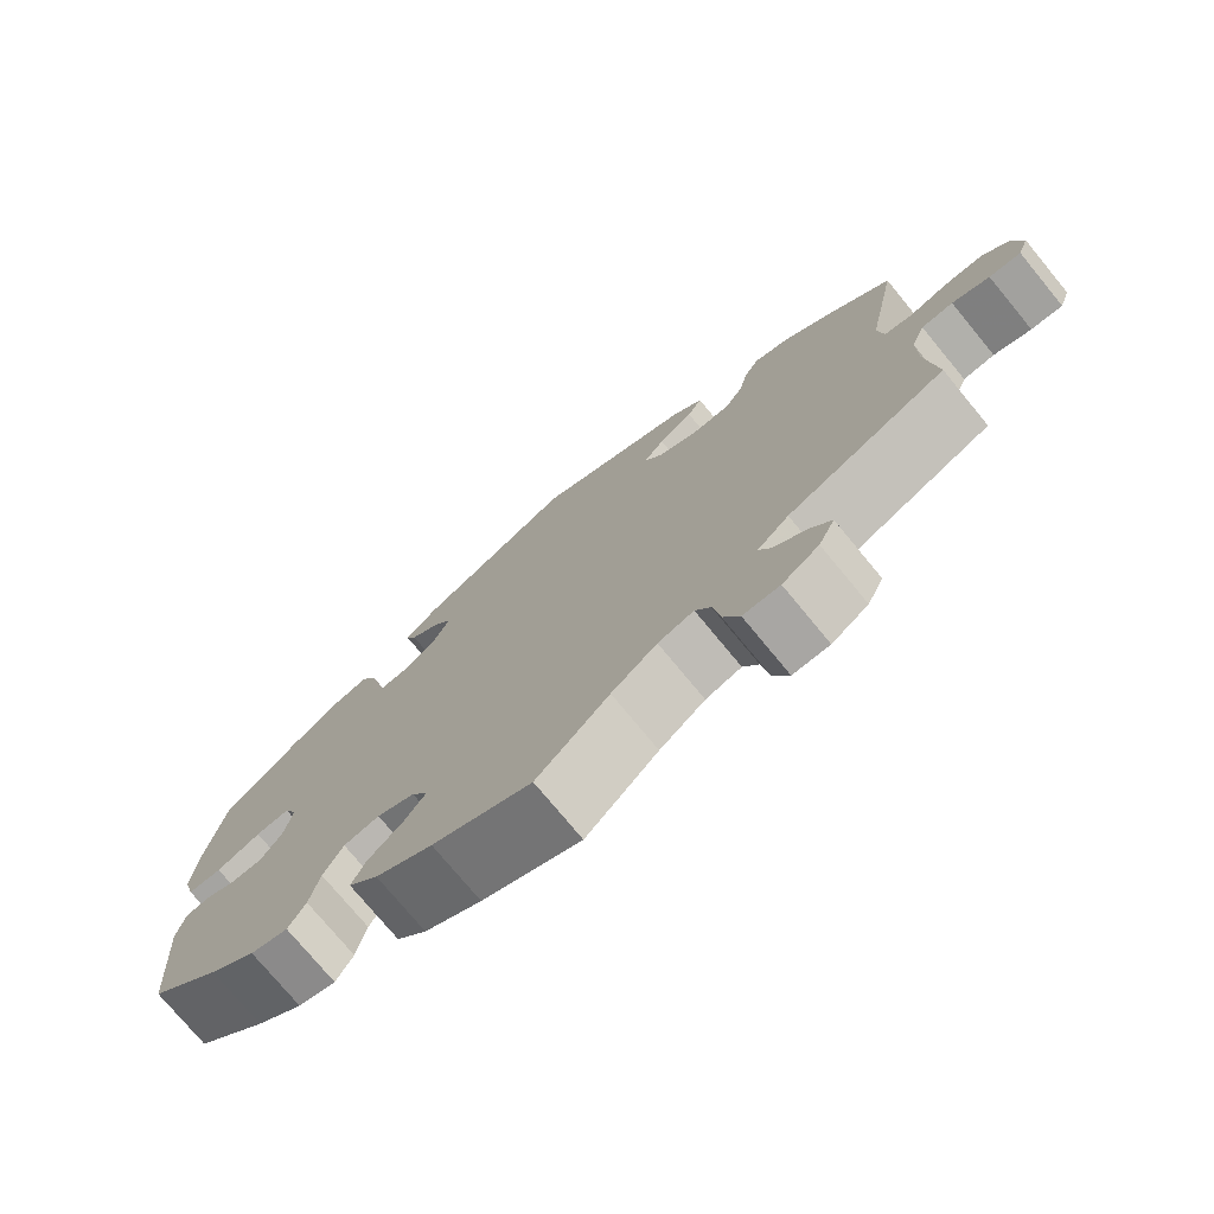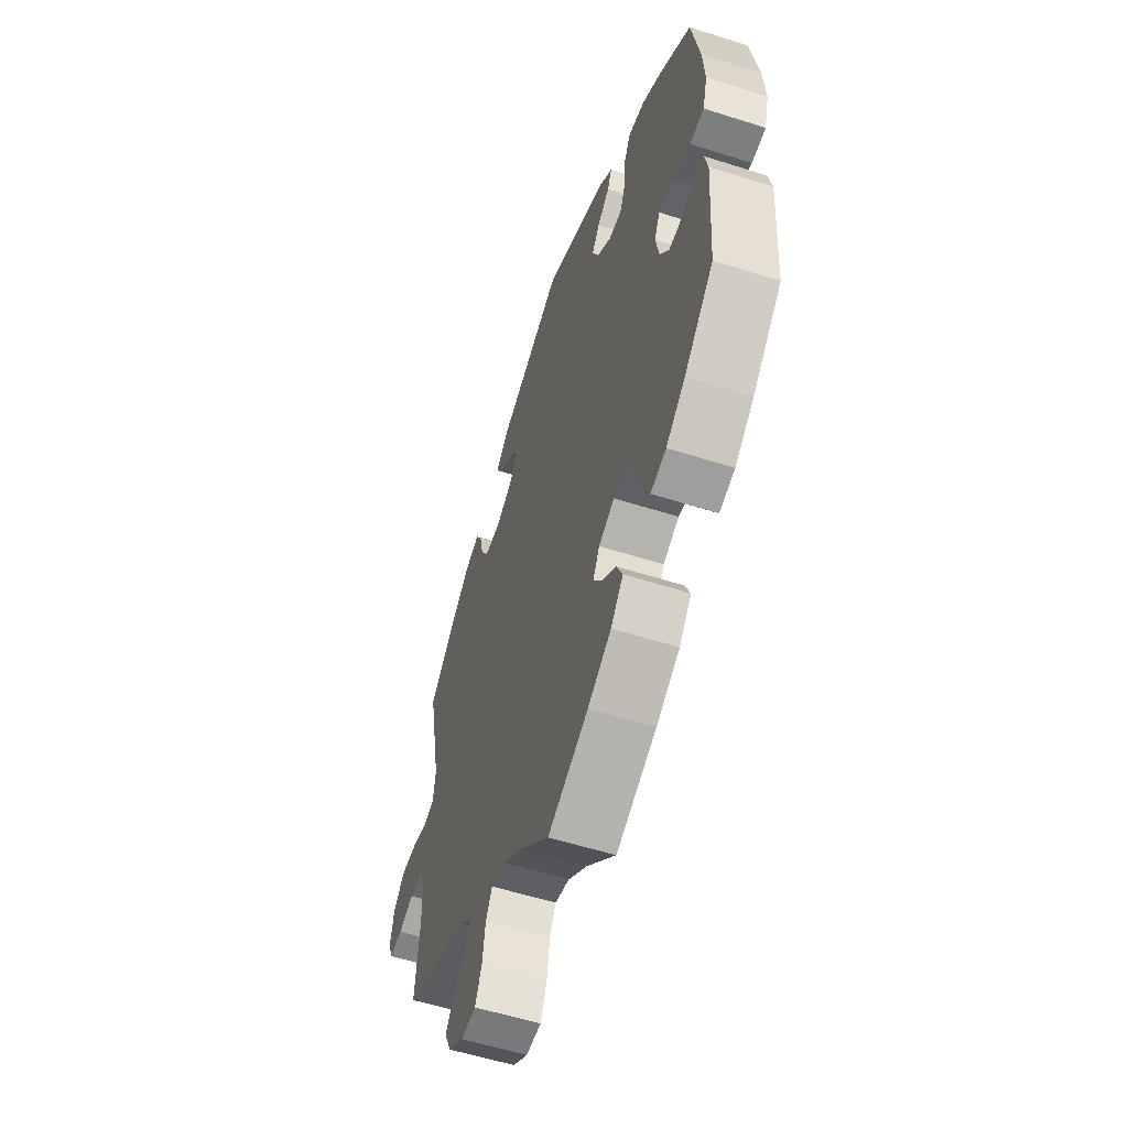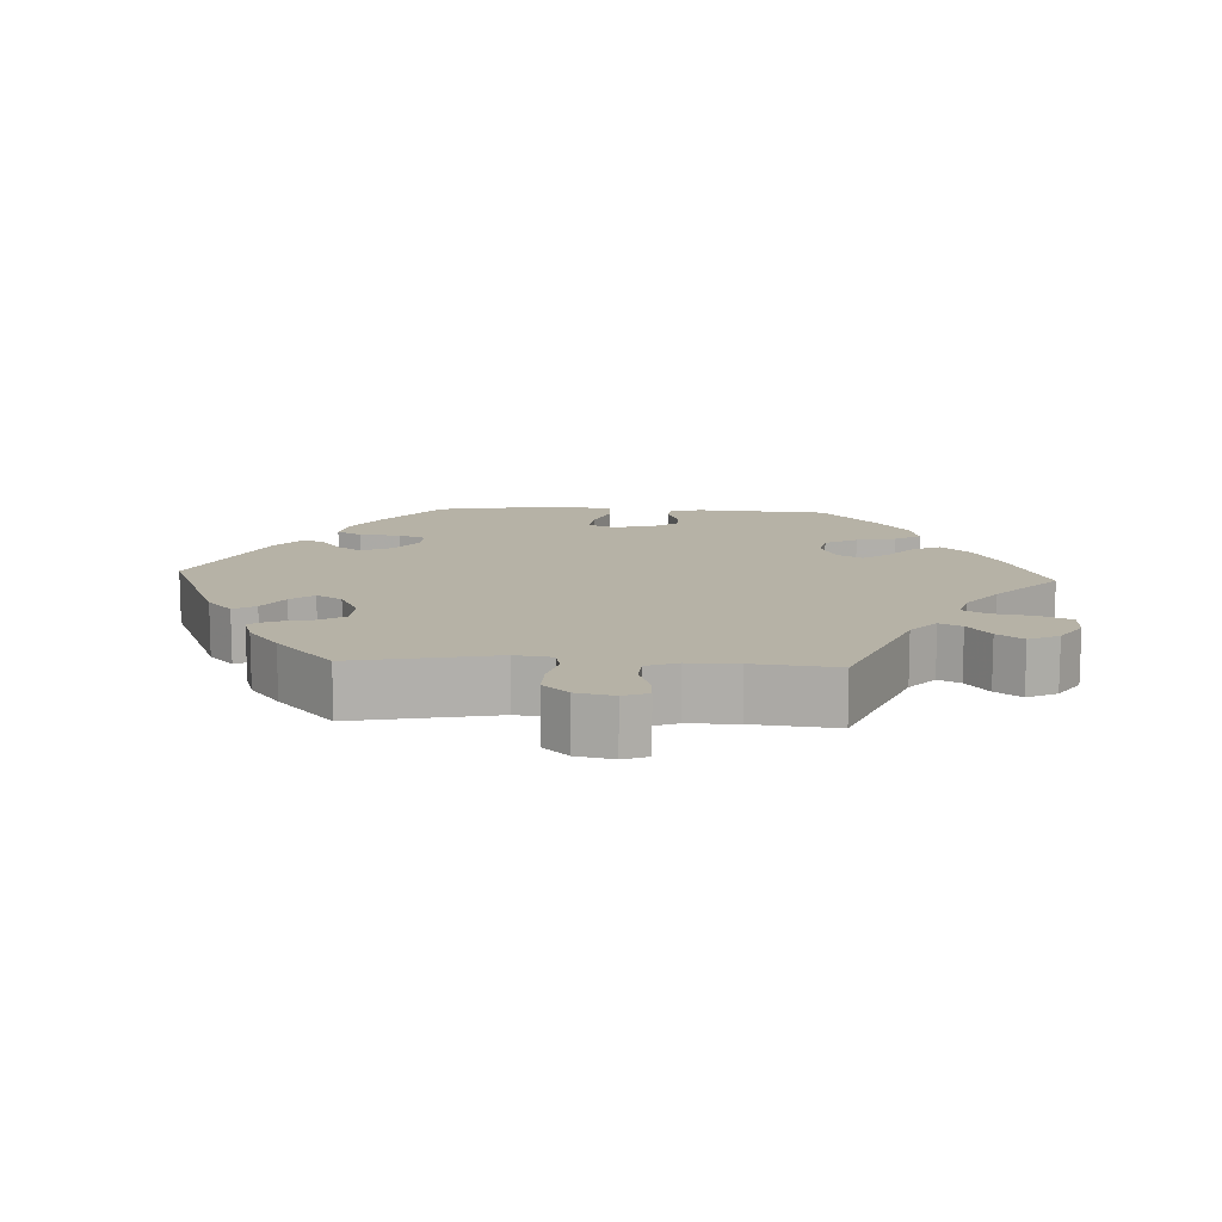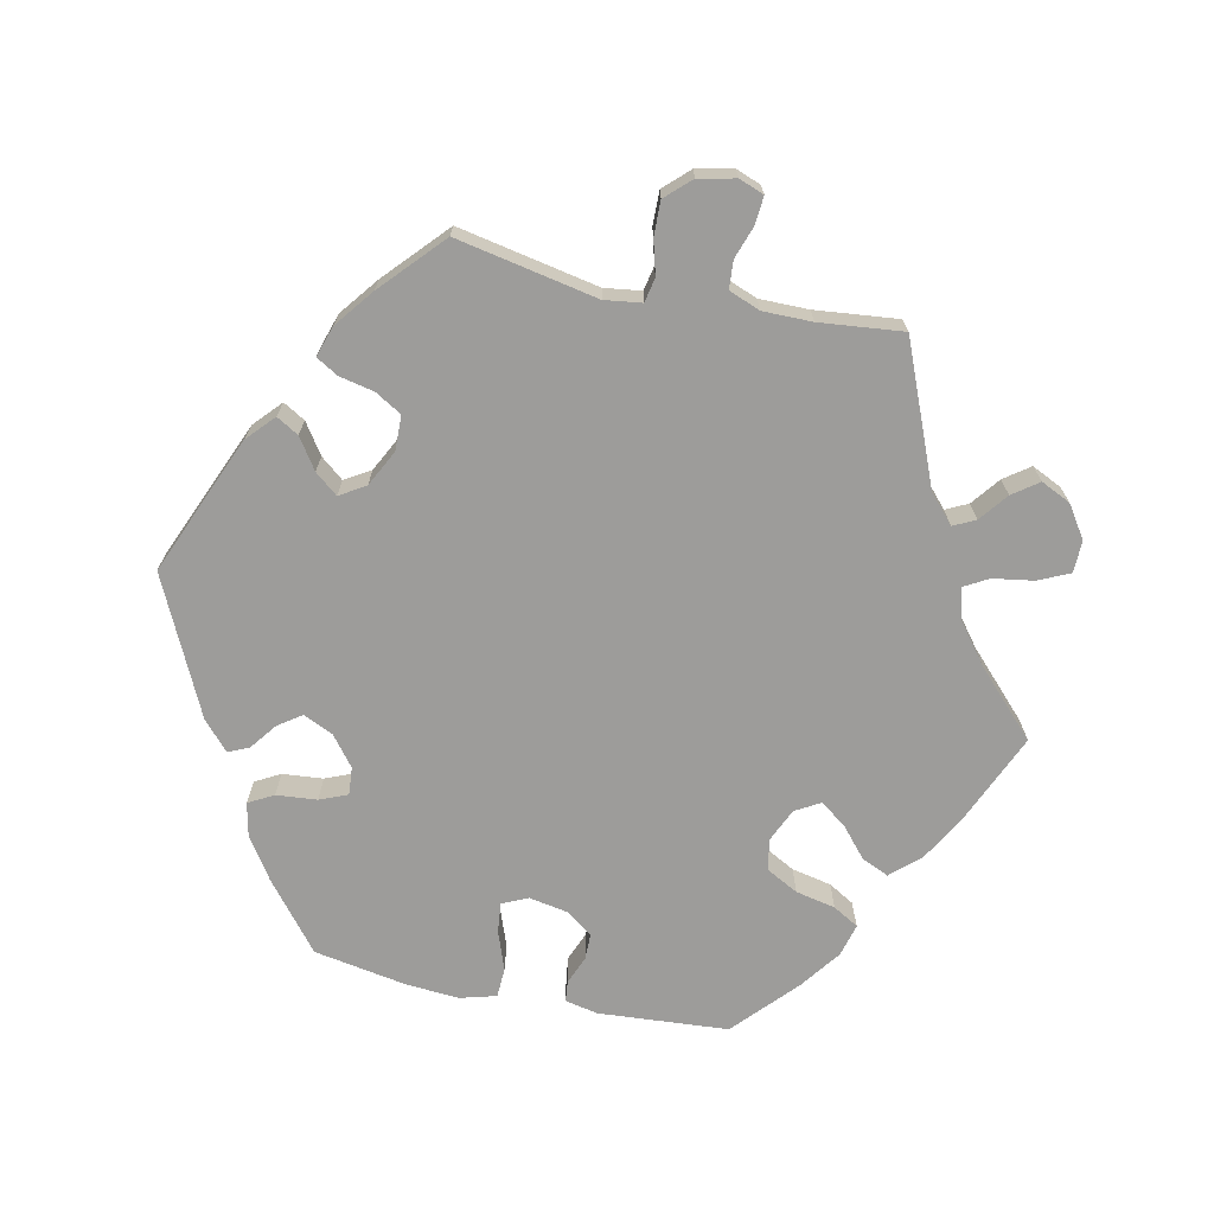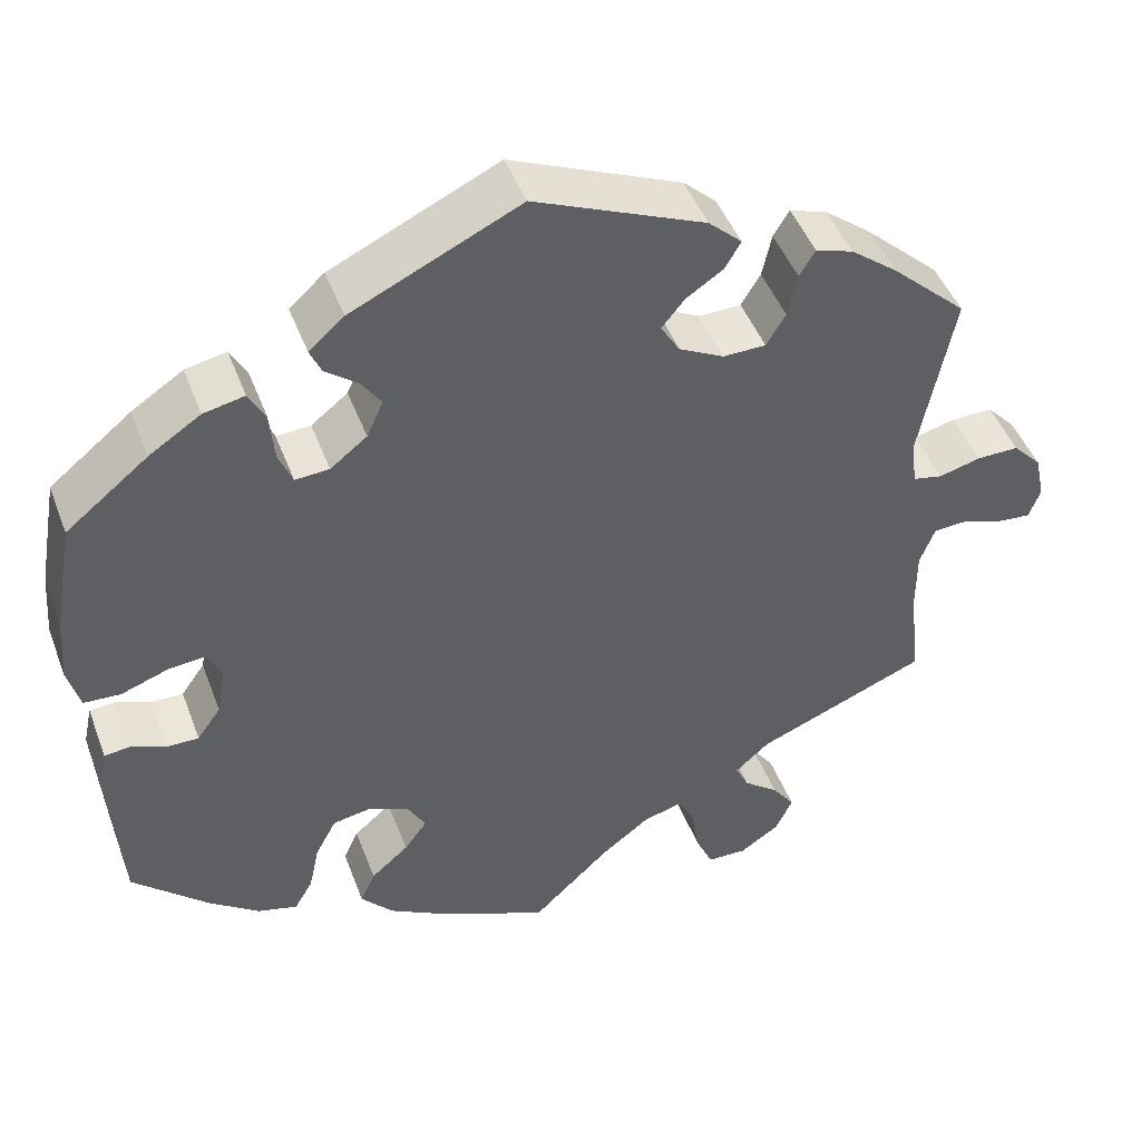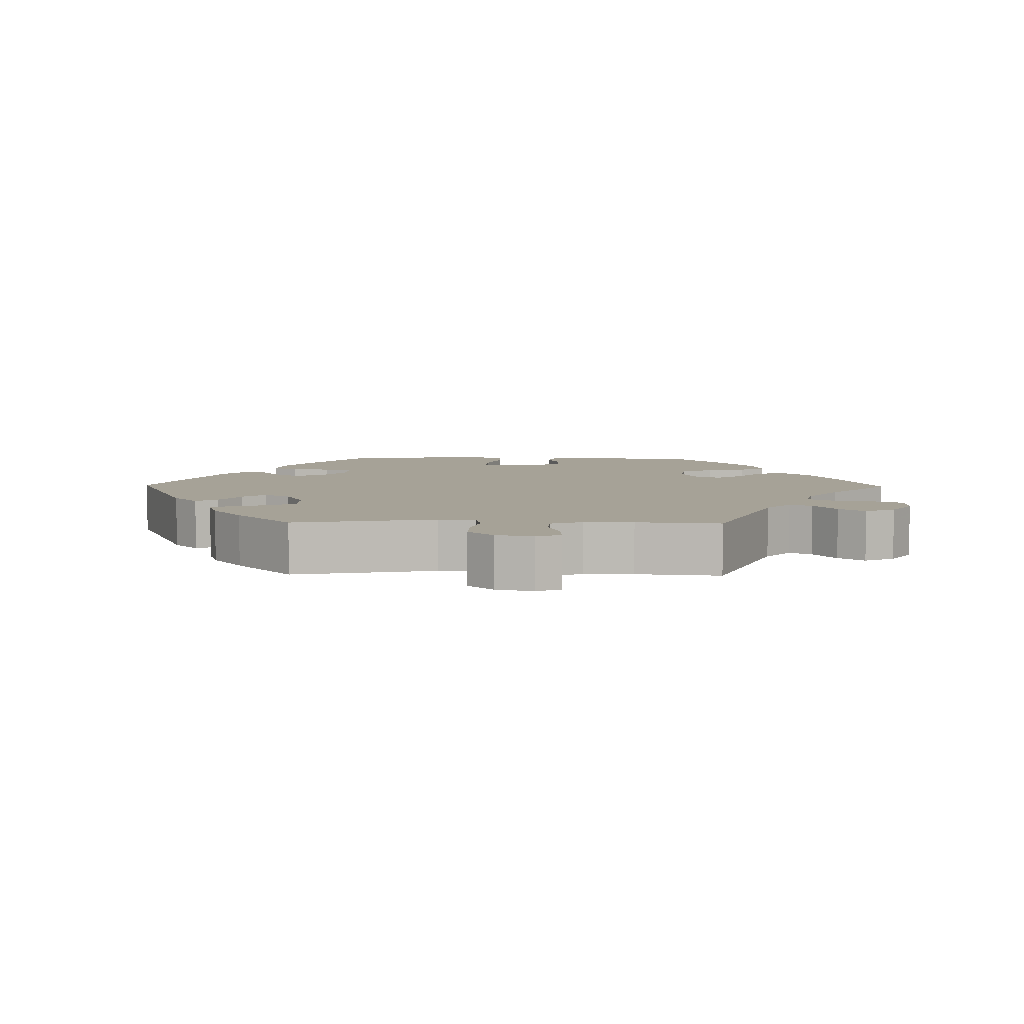
<metadata>
{"format":"obj","ext":"obj","renderer":"f3d","projection":"perspective","resolution":1024,"background":"white","views":[{"elev":-75.3,"azim":39.5,"up":"+Z"},{"elev":-56.6,"azim":-108.4,"up":"+Z"},{"elev":12.2,"azim":93.1,"up":"+Y"},{"elev":-70.3,"azim":78.1,"up":"+Y"},{"elev":46.2,"azim":-20.1,"up":"+Z"},{"elev":6.4,"azim":91.1,"up":"+Y"}]}
</metadata>
<code>
v -0.121 0.07 -0.525
v -0.191 0.07 -0.486
v -0.228 0.07 -0.445
v -0.211 0.07 -0.407
v -0.168 0.07 -0.37
v -0.142 0.07 -0.334
v -0.162 0.07 -0.299
v -0.209 0.07 -0.278
v -0.253 0.07 -0.286
v -0.277 0.07 -0.331
v -0.289 0.07 -0.387
v -0.31 0.07 -0.423
v -0.356 0.07 -0.411
v -0.413 0.07 -0.369
v -0.5 0.07 -0.289
v -0.513 0.07 -0.106
v -0.503 0.07 -0.06
v -0.474 0.07 -0.057
v -0.434 0.07 -0.073
v -0.397 0.07 -0.073
v -0.37 0.07 -0.035
v -0.36 0.07 0.019
v -0.376 0.07 0.055
v -0.418 0.07 0.051
v -0.473 0.07 0.031
v -0.515 0.07 0.033
v -0.529 0.07 0.084
v -0.523 0.07 0.16
v -0.5 0.07 0.289
v -0.406 0.07 0.365
v -0.347 0.07 0.404
v -0.3 0.07 0.414
v -0.281 0.07 0.379
v -0.276 0.07 0.322
v -0.26 0.07 0.283
v -0.221 0.07 0.286
v -0.179 0.07 0.319
v -0.16 0.07 0.361
v -0.183 0.07 0.394
v -0.22 0.07 0.422
v -0.233 0.07 0.451
v -0.193 0.07 0.487
v -0.001 0.07 0.578
v 0.194 0.07 0.496
v 0.232 0.07 0.461
v 0.214 0.07 0.43
v 0.171 0.07 0.401
v 0.145 0.07 0.369
v 0.167 0.07 0.333
v 0.218 0.07 0.307
v 0.267 0.07 0.308
v 0.289 0.07 0.345
v 0.3 0.07 0.395
v 0.318 0.07 0.425
v 0.361 0.07 0.411
v 0.415 0.07 0.369
v 0.501 0.07 0.29
v 0.462 0.07 0.092
v 0.469 0.07 0.04
v 0.503 0.07 0.033
v 0.551 0.07 0.046
v 0.599 0.07 0.047
v 0.632 0.07 0.012
v 0.643 0.07 -0.04
v 0.63 0.07 -0.075
v 0.591 0.07 -0.072
v 0.545 0.07 -0.056
v 0.506 0.07 -0.059
v 0.489 0.07 -0.103
v 0.489 0.07 -0.172
v 0.501 0.07 -0.289
v 0.306 0.07 -0.369
v 0.267 0.07 -0.404
v 0.282 0.07 -0.435
v 0.322 0.07 -0.466
v 0.348 0.07 -0.502
v 0.328 0.07 -0.544
v 0.283 0.07 -0.574
v 0.238 0.07 -0.573
v 0.218 0.07 -0.529
v 0.209 0.07 -0.472
v 0.19 0.07 -0.438
v 0.146 0.07 -0.45
v 0.09 0.07 -0.493
v 0.001 0.07 -0.578
v -0.121 0 -0.525
v -0.191 0 -0.486
v -0.228 0 -0.445
v -0.211 0 -0.407
v -0.168 0 -0.37
v -0.142 0 -0.334
v -0.162 0 -0.299
v -0.209 0 -0.278
v -0.253 0 -0.286
v -0.277 0 -0.331
v -0.289 0 -0.387
v -0.31 0 -0.423
v -0.356 0 -0.411
v -0.413 0 -0.369
v -0.5 0 -0.289
v -0.513 0 -0.106
v -0.503 0 -0.06
v -0.474 0 -0.057
v -0.434 0 -0.073
v -0.397 0 -0.073
v -0.37 0 -0.035
v -0.36 0 0.019
v -0.376 0 0.055
v -0.418 0 0.051
v -0.473 0 0.031
v -0.515 0 0.033
v -0.529 0 0.084
v -0.523 0 0.16
v -0.5 0 0.289
v -0.406 0 0.365
v -0.347 0 0.404
v -0.3 0 0.414
v -0.281 0 0.379
v -0.276 0 0.322
v -0.26 0 0.283
v -0.221 0 0.286
v -0.179 0 0.319
v -0.16 0 0.361
v -0.183 0 0.394
v -0.22 0 0.422
v -0.233 0 0.451
v -0.193 0 0.487
v -0.001 0 0.578
v 0.194 0 0.496
v 0.232 0 0.461
v 0.214 0 0.43
v 0.171 0 0.401
v 0.145 0 0.369
v 0.167 0 0.333
v 0.218 0 0.307
v 0.267 0 0.308
v 0.289 0 0.345
v 0.3 0 0.395
v 0.318 0 0.425
v 0.361 0 0.411
v 0.415 0 0.369
v 0.501 0 0.29
v 0.462 0 0.092
v 0.469 0 0.04
v 0.503 0 0.033
v 0.551 0 0.046
v 0.599 0 0.047
v 0.632 0 0.012
v 0.643 0 -0.04
v 0.63 0 -0.075
v 0.591 0 -0.072
v 0.545 0 -0.056
v 0.506 0 -0.059
v 0.489 0 -0.103
v 0.489 0 -0.172
v 0.501 0 -0.289
v 0.306 0 -0.369
v 0.267 0 -0.404
v 0.282 0 -0.435
v 0.322 0 -0.466
v 0.348 0 -0.502
v 0.328 0 -0.544
v 0.283 0 -0.574
v 0.238 0 -0.573
v 0.218 0 -0.529
v 0.209 0 -0.472
v 0.19 0 -0.438
v 0.146 0 -0.45
v 0.09 0 -0.493
v 0.001 0 -0.578
f 84 85 1 2
f 83 84 2 3
f 82 83 3 4
f 78 79 80 81
f 78 81 82
f 77 78 82
f 74 75 76 77
f 73 74 77 82
f 72 73 82 4
f 70 71 72 4
f 64 65 66 67
f 64 67 68
f 63 64 68
f 60 61 62 63
f 60 63 68
f 59 60 68 69
f 55 56 57 58
f 55 58 59
f 52 53 54 55
f 51 52 55 59
f 50 51 59 69
f 44 45 46 47
f 44 47 48
f 43 44 48
f 42 43 48 49
f 39 40 41 42
f 38 39 42 49
f 31 32 33 34
f 31 34 35
f 30 31 35
f 29 30 35
f 28 29 35
f 27 28 35 36
f 24 25 26 27
f 23 24 27 36
f 16 17 18 19
f 16 19 20
f 15 16 20
f 14 15 20 21
f 10 11 12 13
f 9 10 13 14
f 69 70 4 5
f 37 38 49 50
f 22 23 36 37
f 9 14 21 22
f 8 9 22 37
f 7 8 37 50
f 69 5 6
f 6 7 50 69
f 87 86 170 169
f 88 87 169 168
f 89 88 168 167
f 166 165 164 163
f 167 166 163
f 167 163 162
f 162 161 160 159
f 167 162 159 158
f 89 167 158 157
f 89 157 156 155
f 152 151 150 149
f 153 152 149
f 153 149 148
f 148 147 146 145
f 153 148 145
f 154 153 145 144
f 143 142 141 140
f 144 143 140
f 140 139 138 137
f 144 140 137 136
f 154 144 136 135
f 132 131 130 129
f 133 132 129
f 133 129 128
f 134 133 128 127
f 127 126 125 124
f 134 127 124 123
f 119 118 117 116
f 120 119 116
f 120 116 115
f 120 115 114
f 120 114 113
f 121 120 113 112
f 112 111 110 109
f 121 112 109 108
f 104 103 102 101
f 105 104 101
f 105 101 100
f 106 105 100 99
f 98 97 96 95
f 99 98 95 94
f 90 89 155 154
f 135 134 123 122
f 122 121 108 107
f 107 106 99 94
f 122 107 94 93
f 135 122 93 92
f 91 90 154
f 154 135 92 91
f 1 86 87 2
f 2 87 88 3
f 3 88 89 4
f 4 89 90 5
f 5 90 91 6
f 6 91 92 7
f 7 92 93 8
f 8 93 94 9
f 9 94 95 10
f 10 95 96 11
f 11 96 97 12
f 12 97 98 13
f 13 98 99 14
f 14 99 100 15
f 15 100 101 16
f 16 101 102 17
f 17 102 103 18
f 18 103 104 19
f 19 104 105 20
f 20 105 106 21
f 21 106 107 22
f 22 107 108 23
f 23 108 109 24
f 24 109 110 25
f 25 110 111 26
f 26 111 112 27
f 27 112 113 28
f 28 113 114 29
f 29 114 115 30
f 30 115 116 31
f 31 116 117 32
f 32 117 118 33
f 33 118 119 34
f 34 119 120 35
f 35 120 121 36
f 36 121 122 37
f 37 122 123 38
f 38 123 124 39
f 39 124 125 40
f 40 125 126 41
f 41 126 127 42
f 42 127 128 43
f 43 128 129 44
f 44 129 130 45
f 45 130 131 46
f 46 131 132 47
f 47 132 133 48
f 48 133 134 49
f 49 134 135 50
f 50 135 136 51
f 51 136 137 52
f 52 137 138 53
f 53 138 139 54
f 54 139 140 55
f 55 140 141 56
f 56 141 142 57
f 57 142 143 58
f 58 143 144 59
f 59 144 145 60
f 60 145 146 61
f 61 146 147 62
f 62 147 148 63
f 63 148 149 64
f 64 149 150 65
f 65 150 151 66
f 66 151 152 67
f 67 152 153 68
f 68 153 154 69
f 69 154 155 70
f 70 155 156 71
f 71 156 157 72
f 72 157 158 73
f 73 158 159 74
f 74 159 160 75
f 75 160 161 76
f 76 161 162 77
f 77 162 163 78
f 78 163 164 79
f 79 164 165 80
f 80 165 166 81
f 81 166 167 82
f 82 167 168 83
f 83 168 169 84
f 84 169 170 85
f 85 170 86 1

</code>
